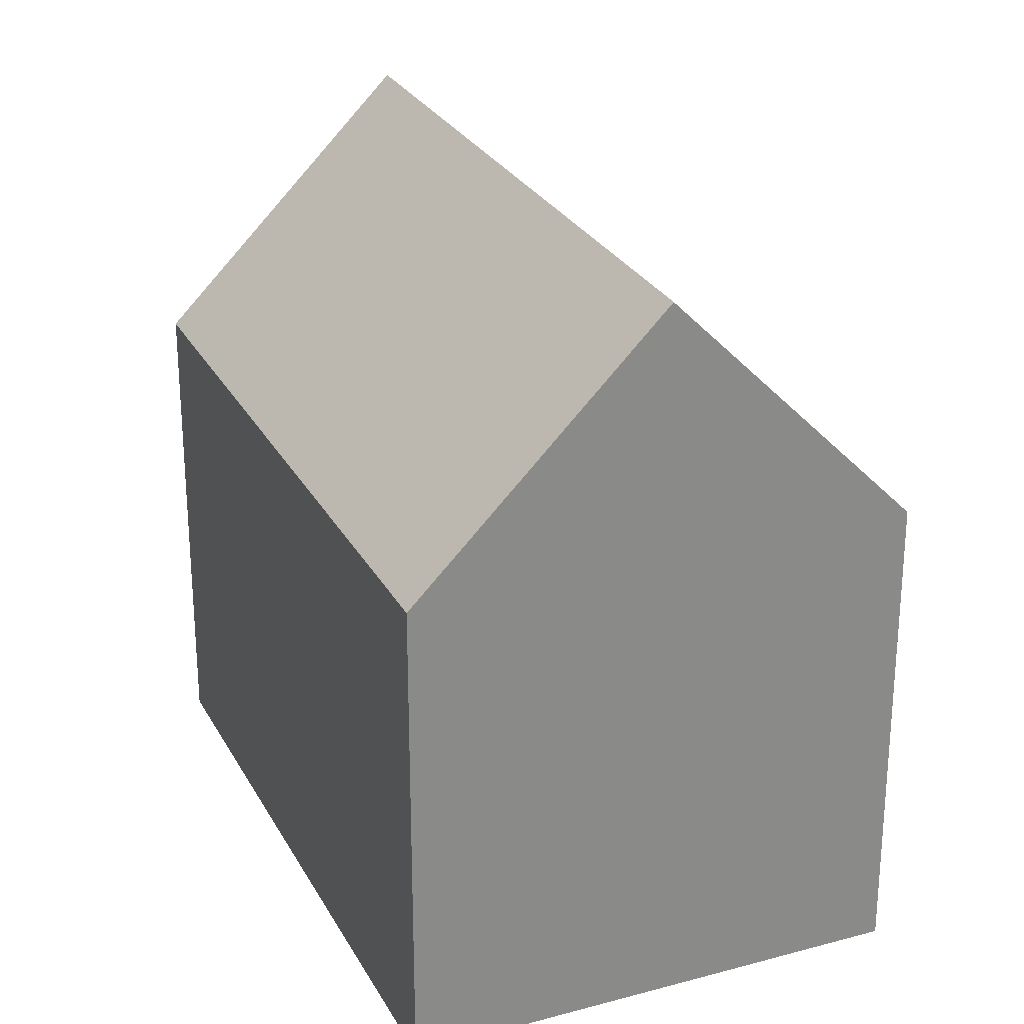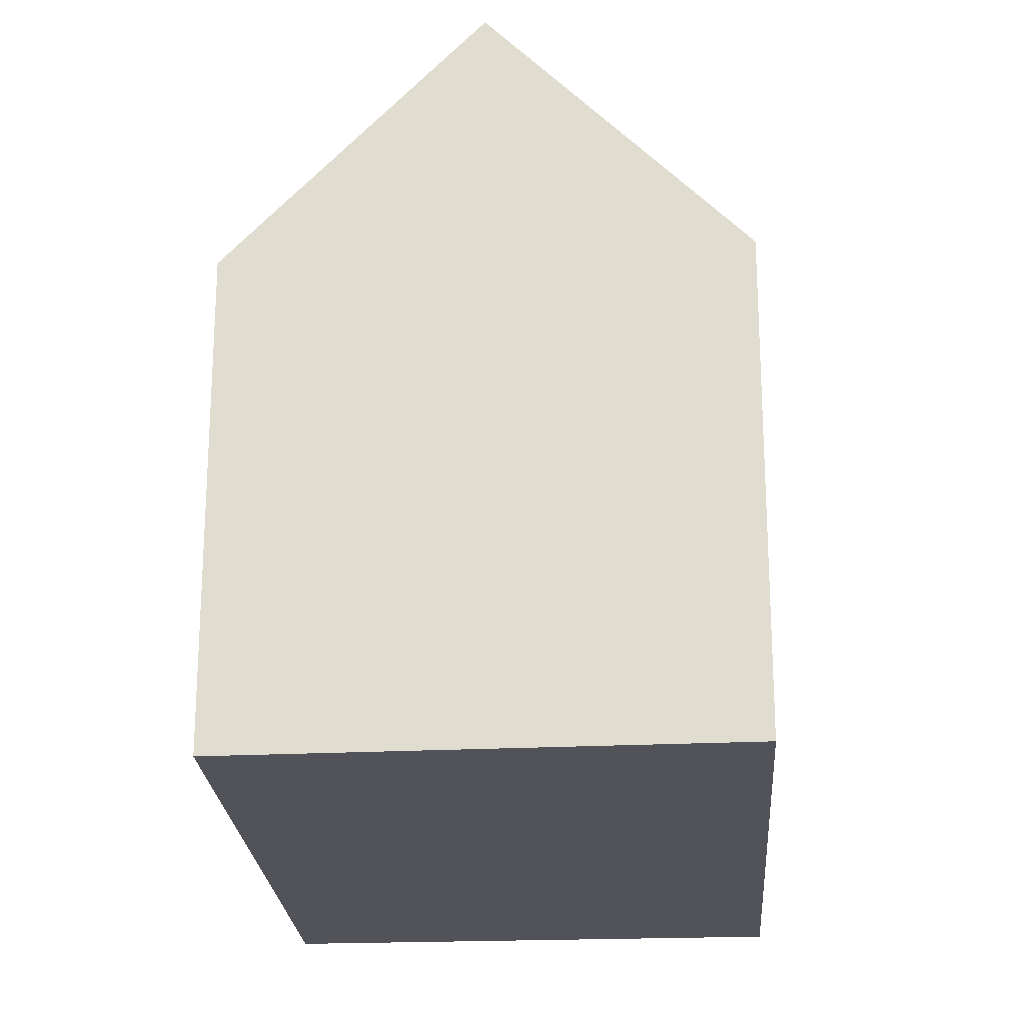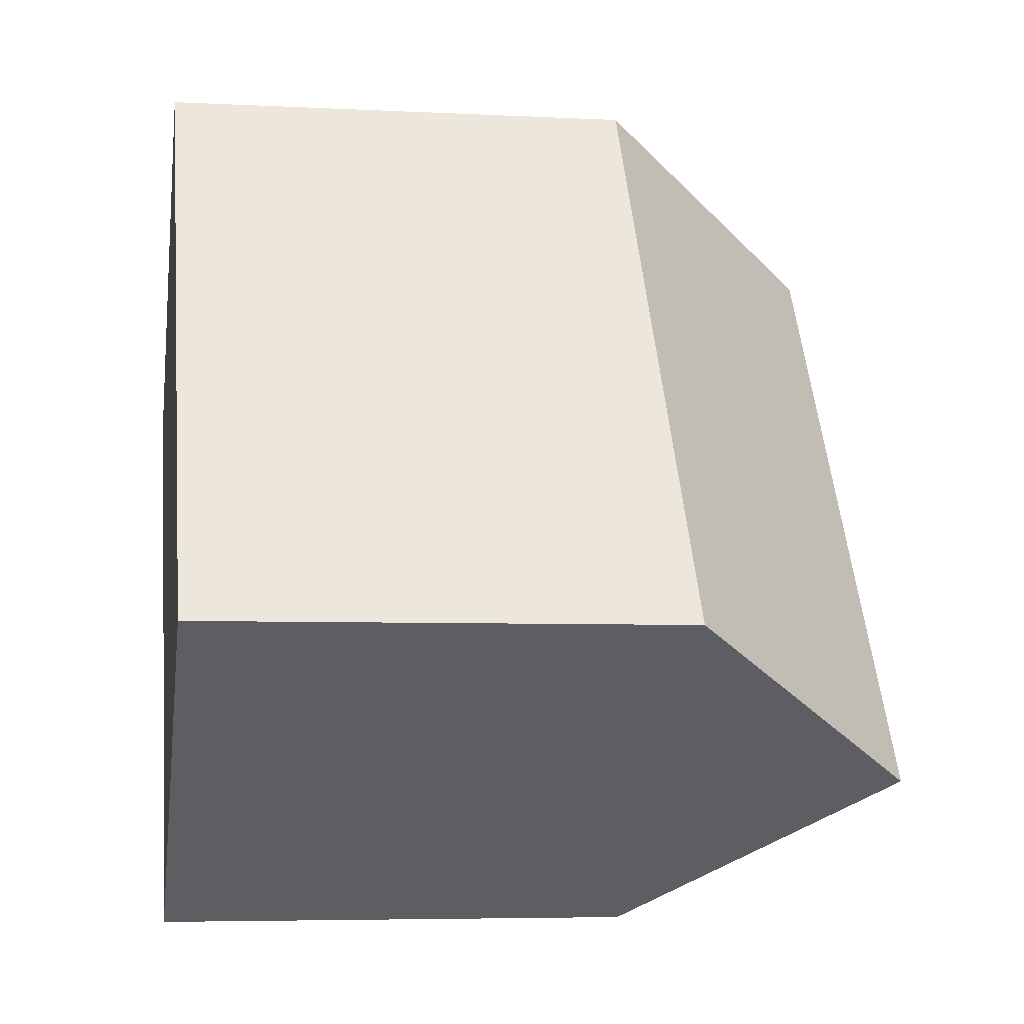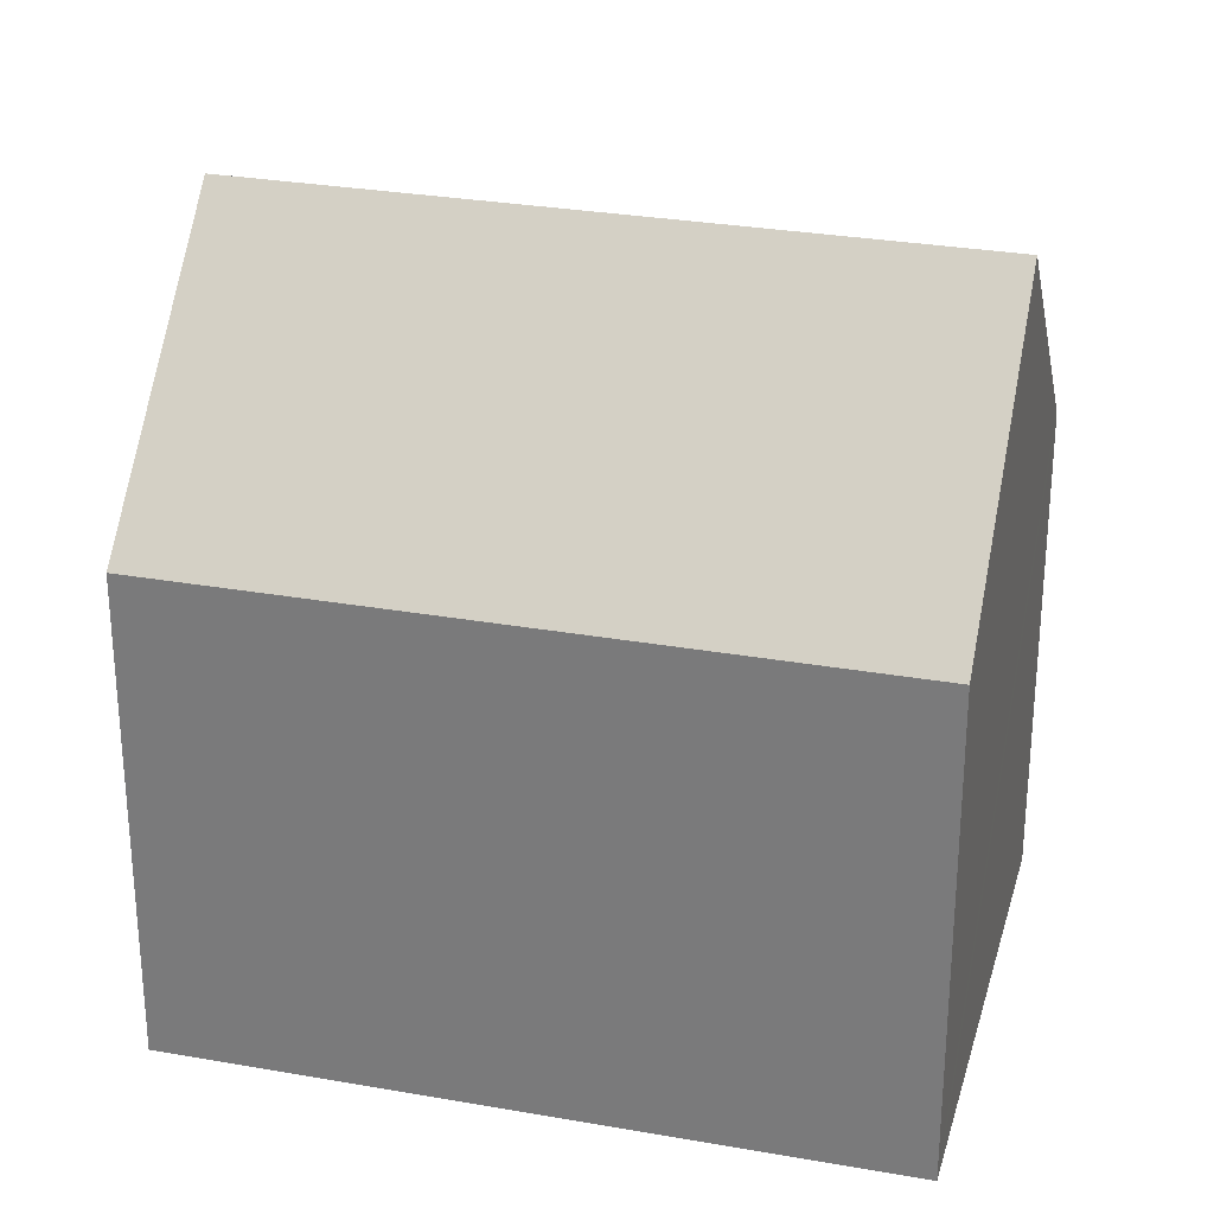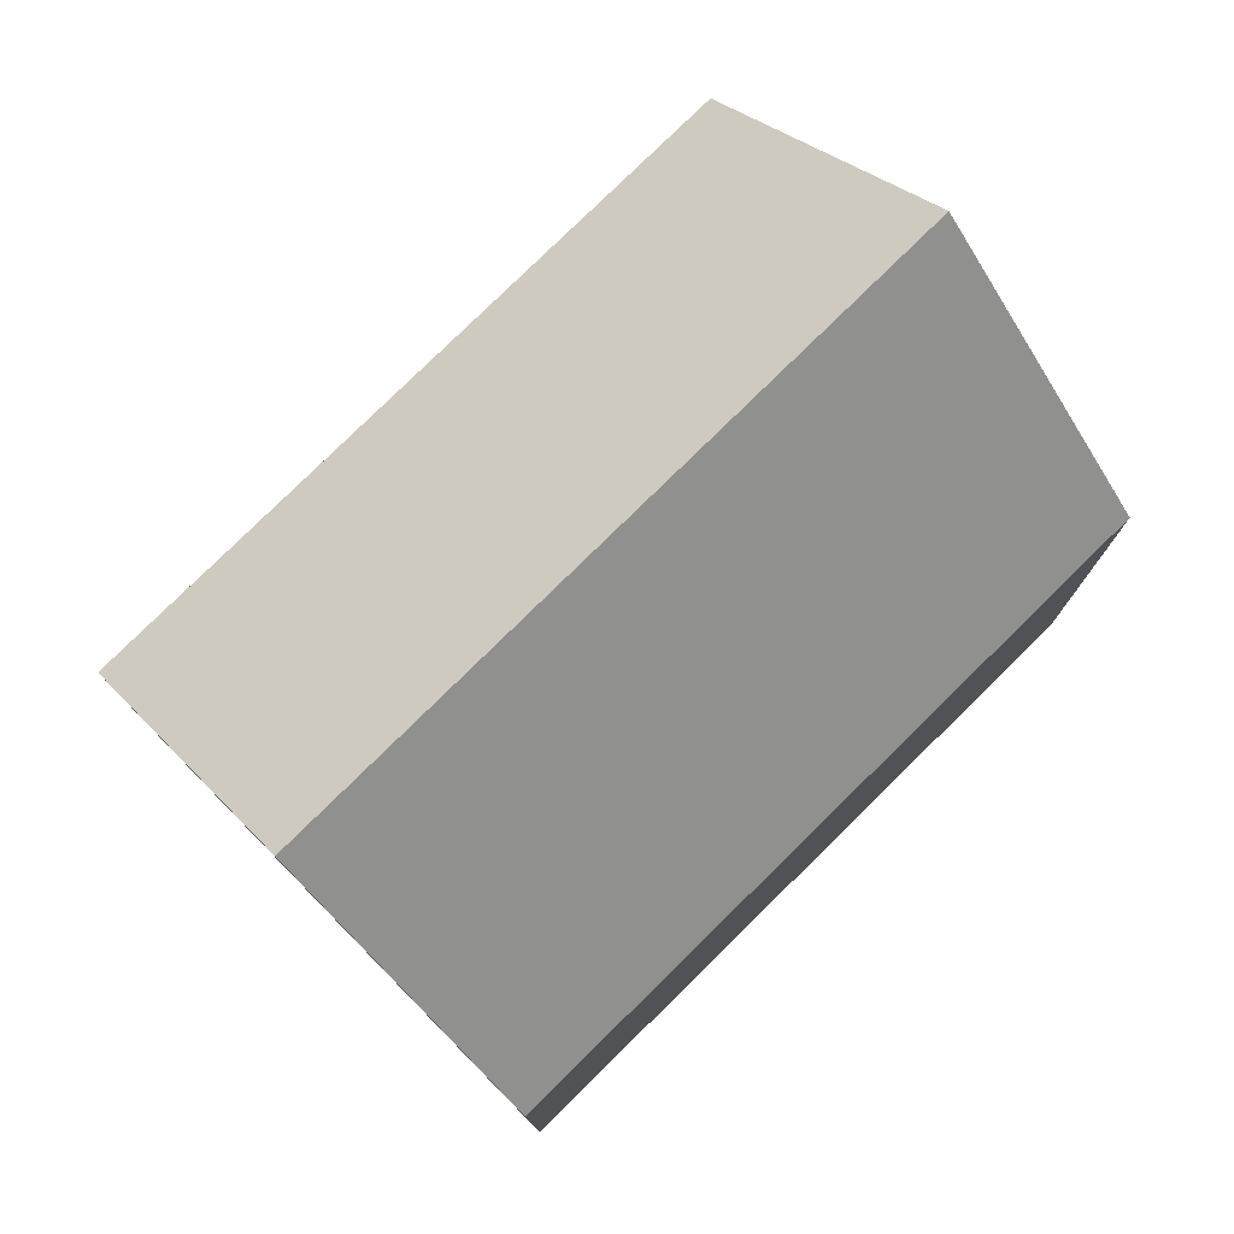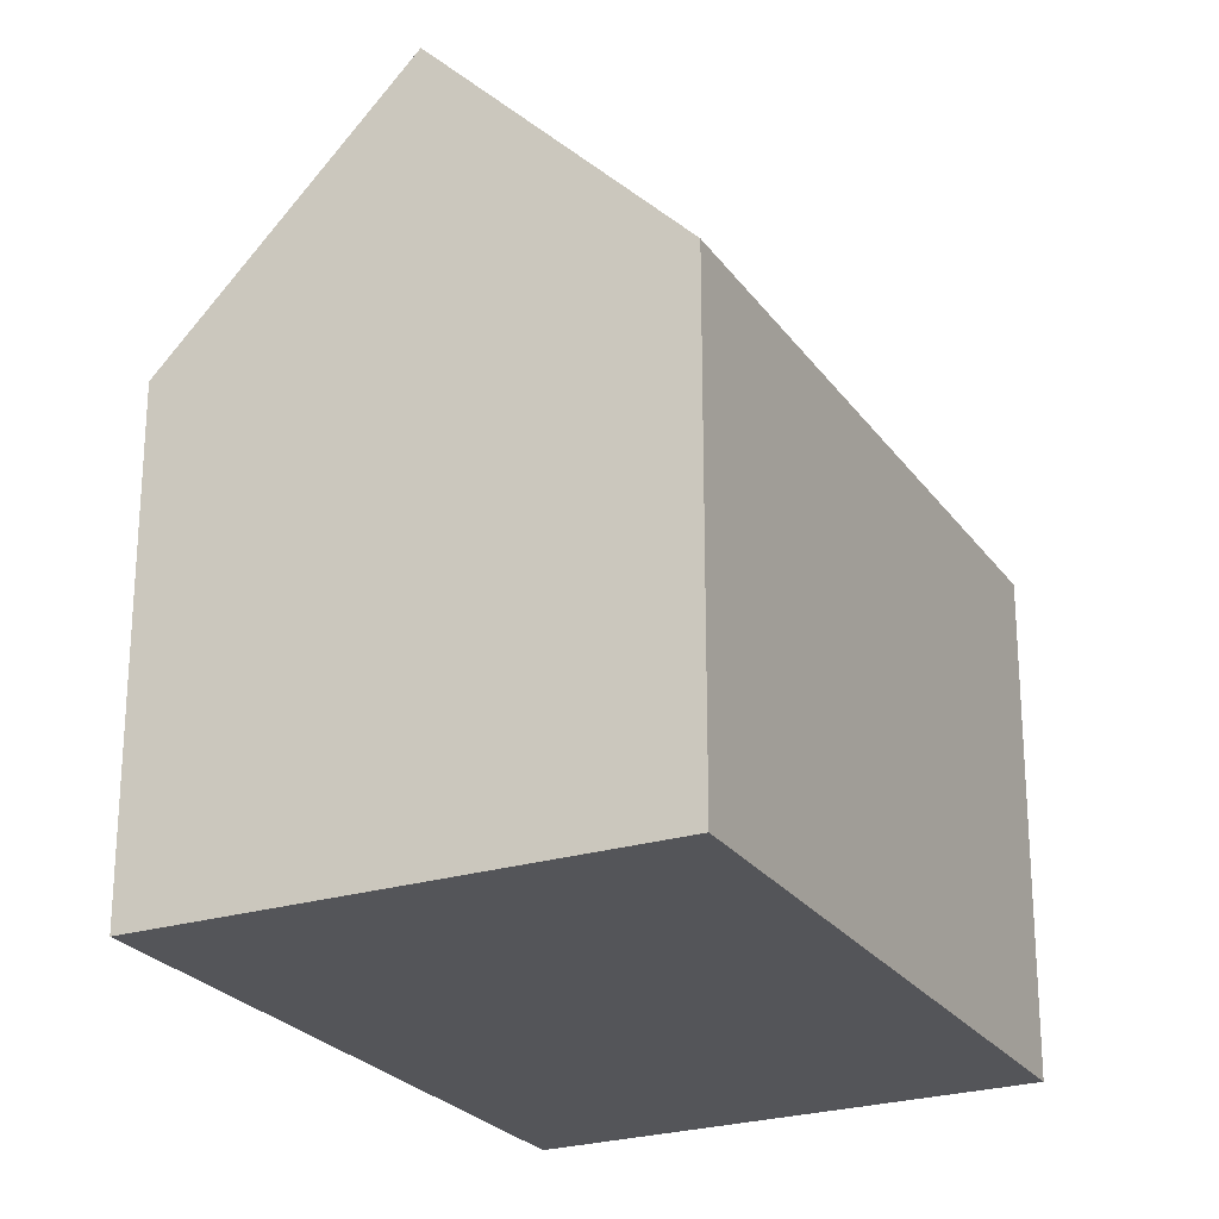
<metadata>
{"format":"obj","ext":"obj","renderer":"f3d","projection":"perspective","resolution":1024,"background":"white","views":[{"elev":26.9,"azim":-57.7,"up":"+Y"},{"elev":-22.7,"azim":149.2,"up":"+Y"},{"elev":-5.4,"azim":80.9,"up":"+Z"},{"elev":28.9,"azim":-109.9,"up":"+Y"},{"elev":79.2,"azim":10.9,"up":"+Y"},{"elev":-24.6,"azim":-8.0,"up":"+Y"}]}
</metadata>
<code>
v  0.374 11.37 0.26
v  3.844 10.91 -5.553
v  0 10.91 6.681e-16
v  4.683 16.62 3.244
v  13.75 16.62 -9.851
v  5.345 10.91 -7.721
v  9.468 11.34 -12.93
v  9.122 10.91 -13.18
v  18.36 10.93 -6.532
v  9.211 11.1 6.381
v  9.379 10.89 6.498
v  18.23 11.09 -6.63
v  0 0 0
v  0.374 -1.592e-17 0.26
v  9.379 -3.979e-16 6.498
v  4.683 -1.986e-16 3.244
v  9.211 -3.907e-16 6.381
v  18.36 4e-16 -6.532
v  9.468 7.917e-16 -12.93
v  9.122 8.069e-16 -13.18
v  18.23 4.06e-16 -6.63
v  13.75 6.032e-16 -9.851
v  5.345 4.728e-16 -7.721
v  3.844 3.4e-16 -5.553
g defaultobject
f 1 2 3
f 2 1 4
f 2 4 5
f 2 5 6
f 6 5 7
f 6 7 8
f 9 10 11
f 10 9 4
f 4 9 5
f 5 9 12
f 1 10 4
f 10 1 3
f 10 3 13
f 10 13 11
f 11 13 14
f 11 14 15
f 15 14 16
f 15 16 17
f 11 18 9
f 18 11 15
f 12 7 5
f 7 12 9
f 7 9 18
f 7 18 8
f 8 18 19
f 8 19 20
f 19 18 21
f 19 21 22
f 20 6 8
f 6 20 2
f 2 20 3
f 3 20 23
f 3 23 13
f 13 23 24
f 19 23 20
f 23 19 22
f 23 22 21
f 23 21 18
f 23 18 15
f 23 15 24
f 24 15 17
f 24 17 16
f 24 16 13
f 13 16 14

</code>
